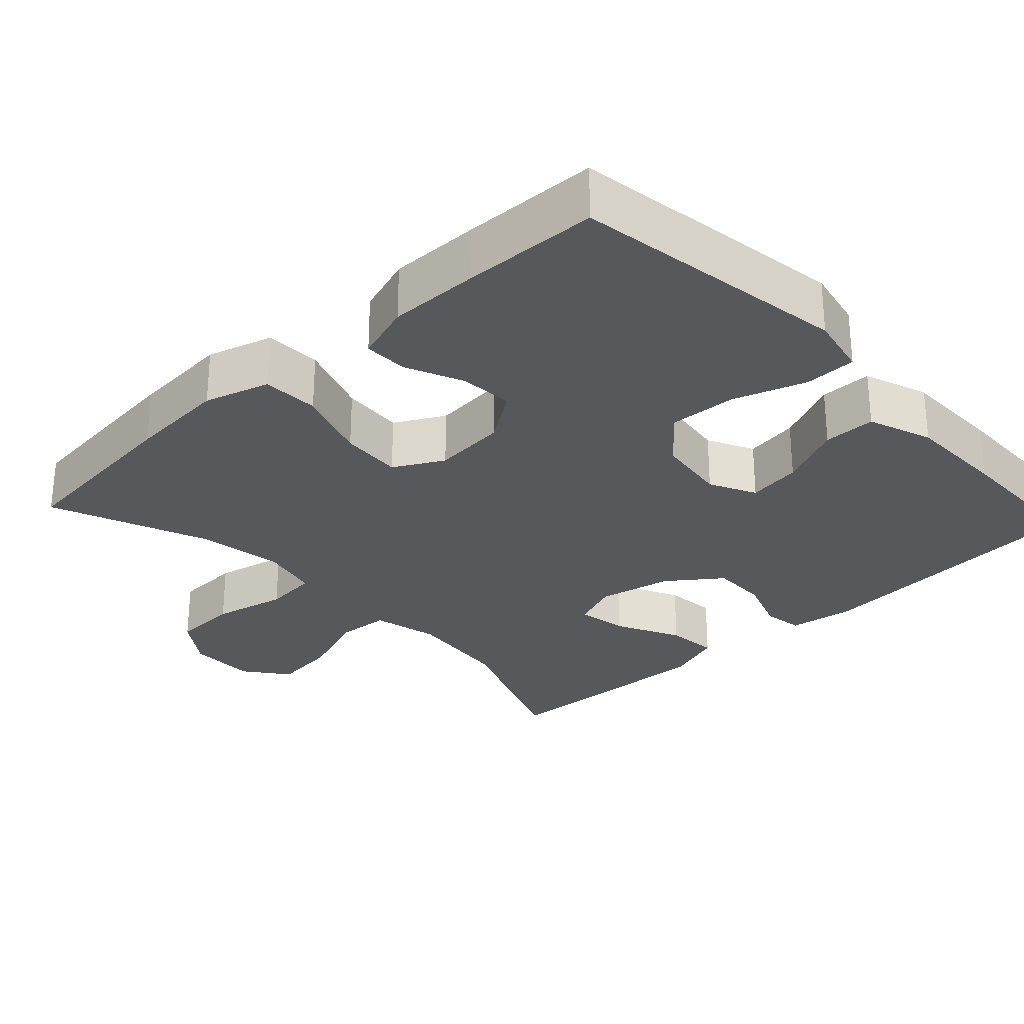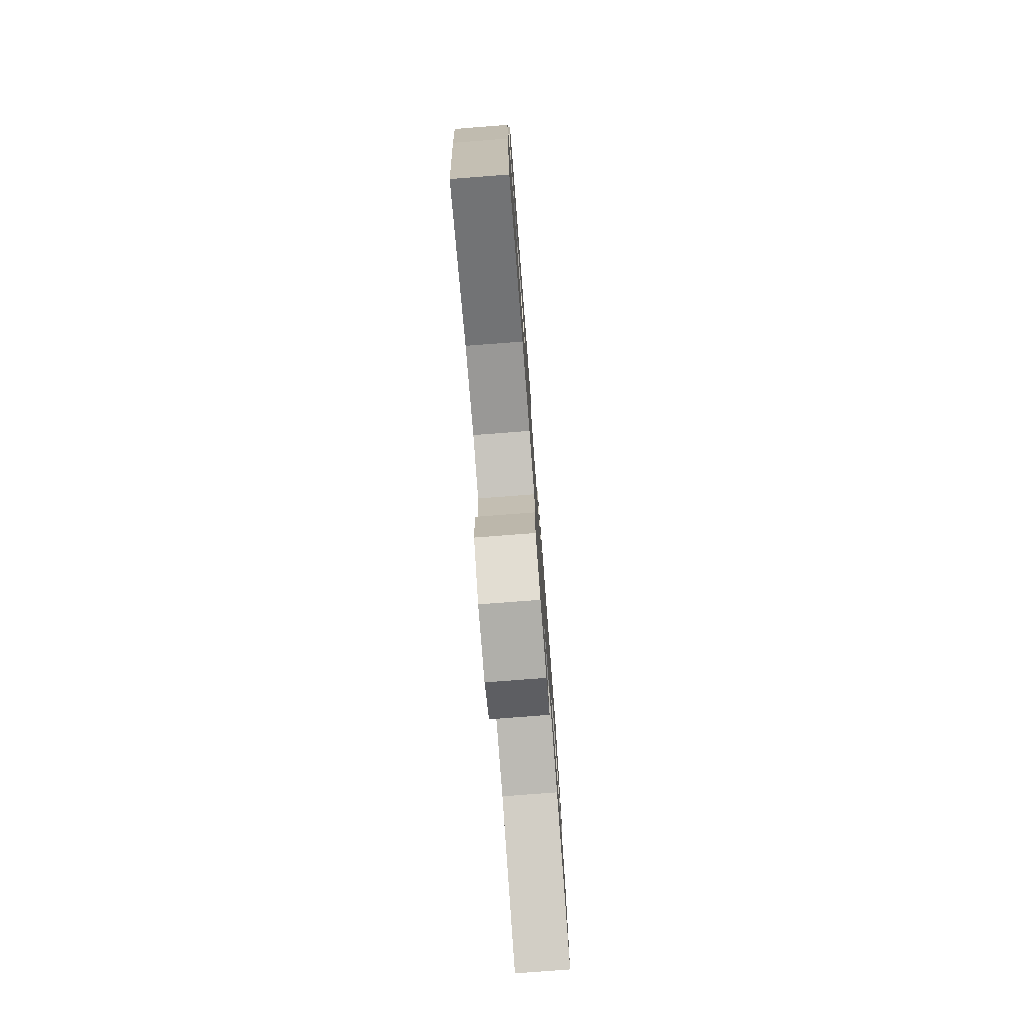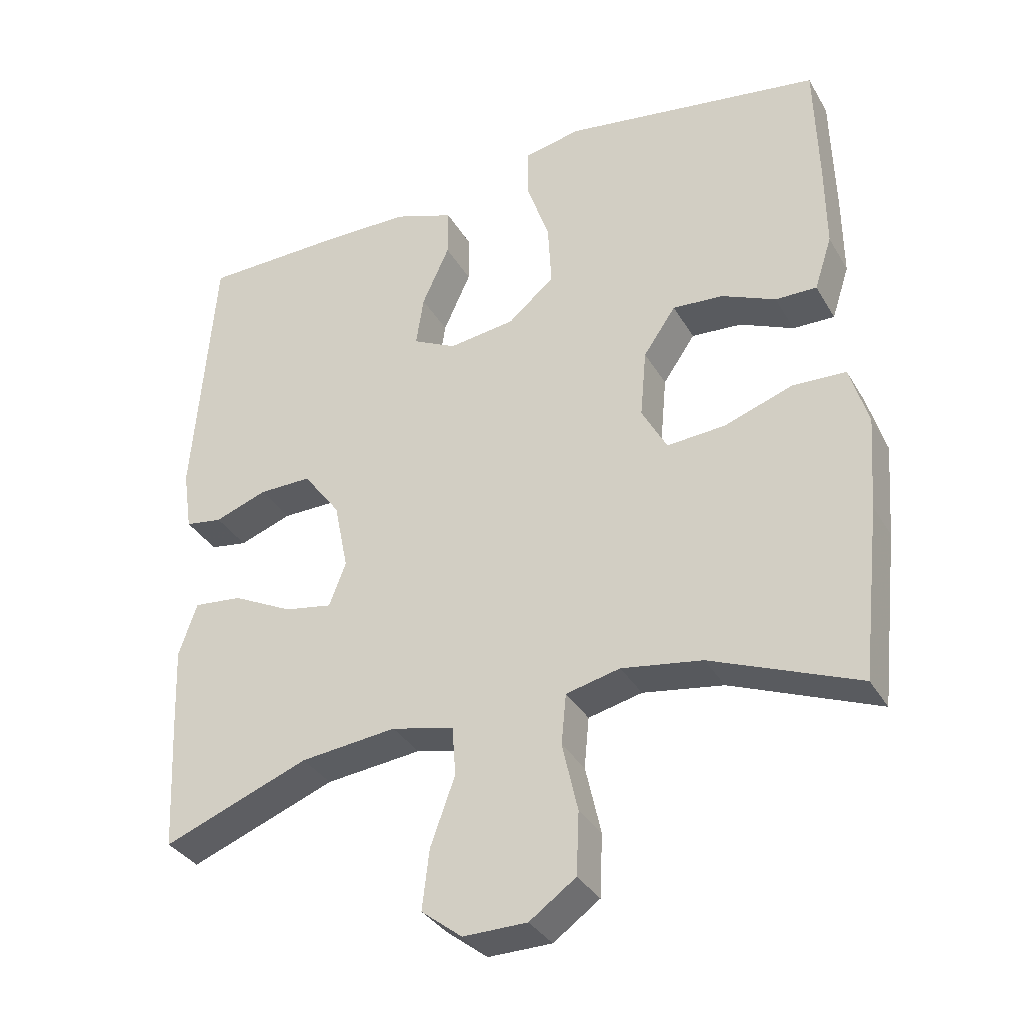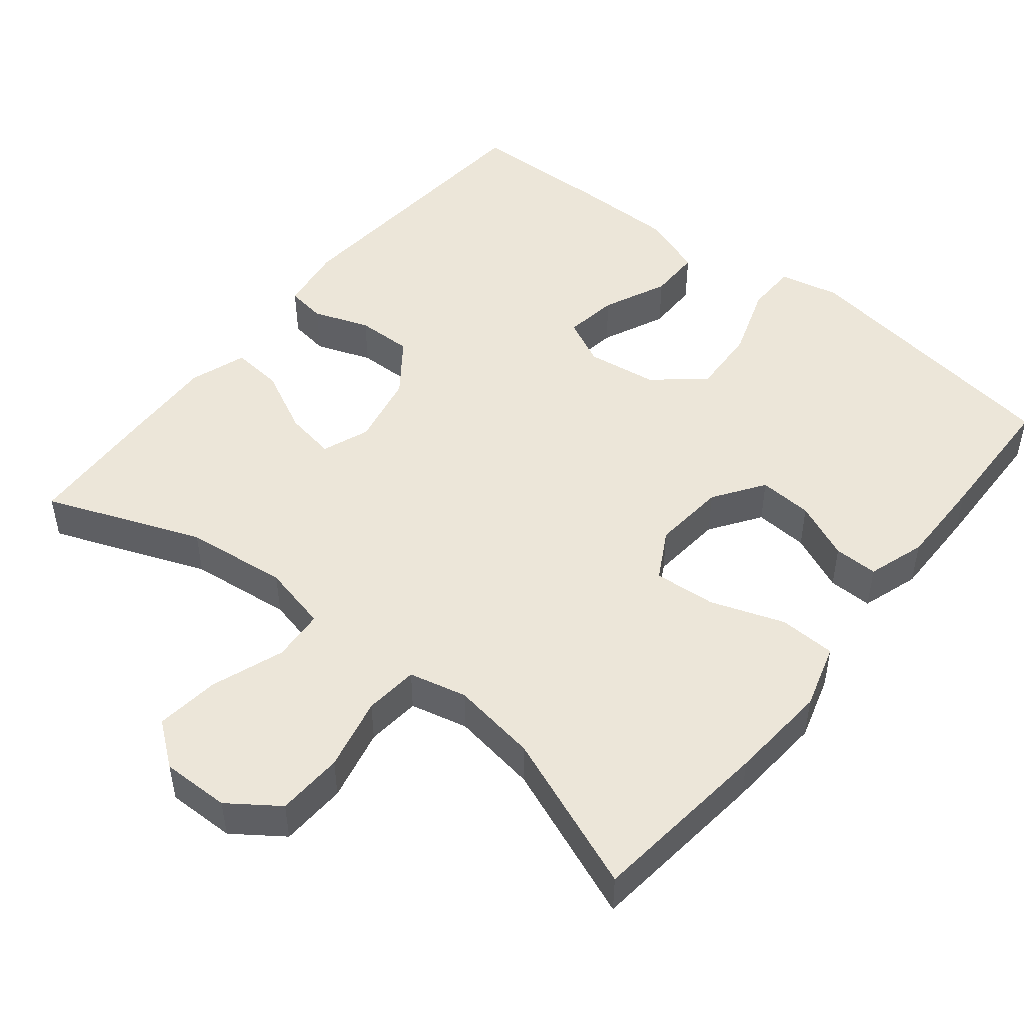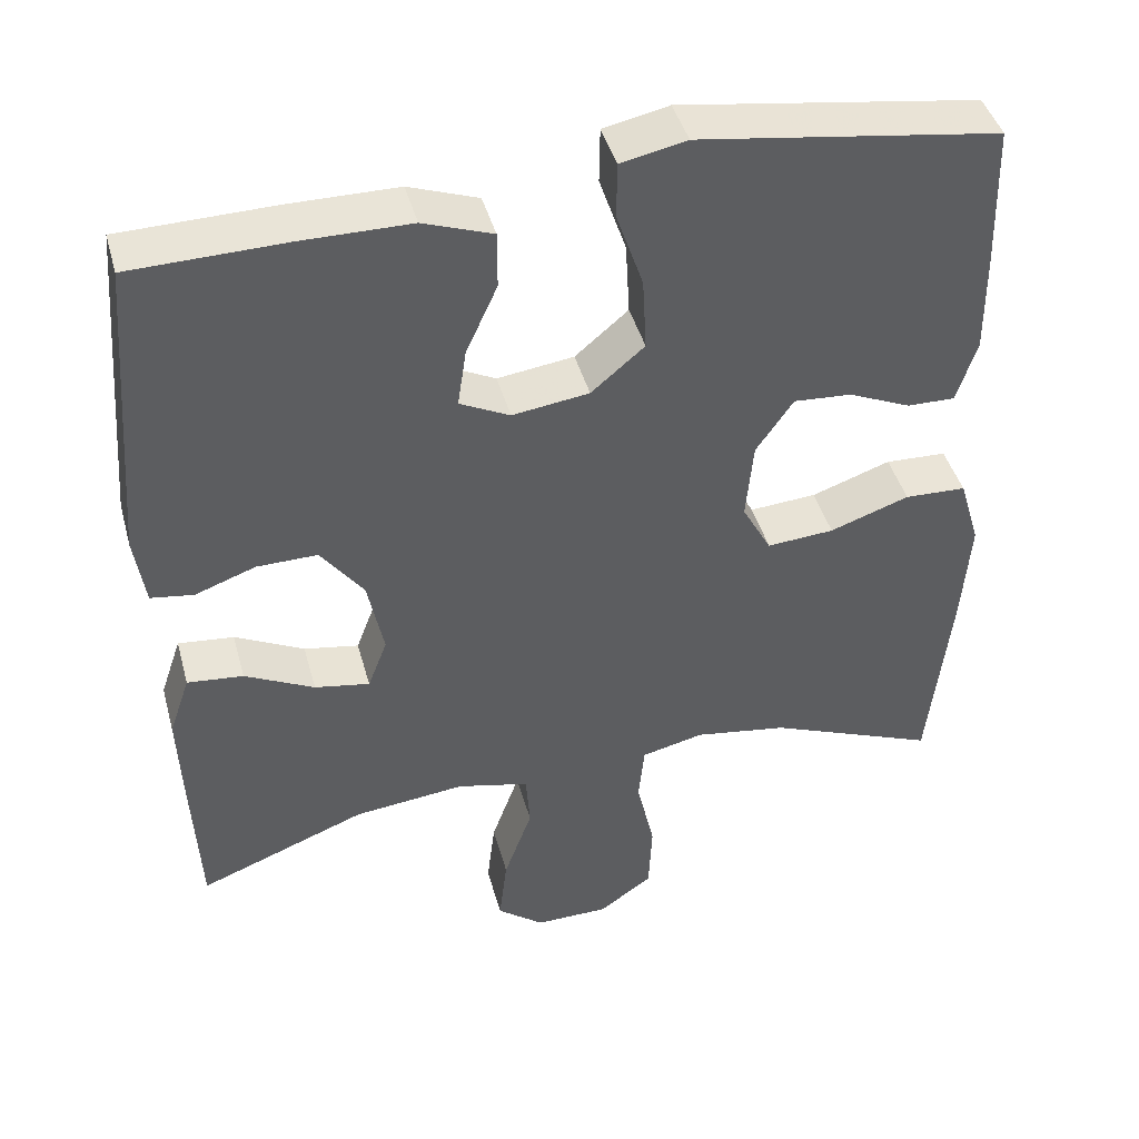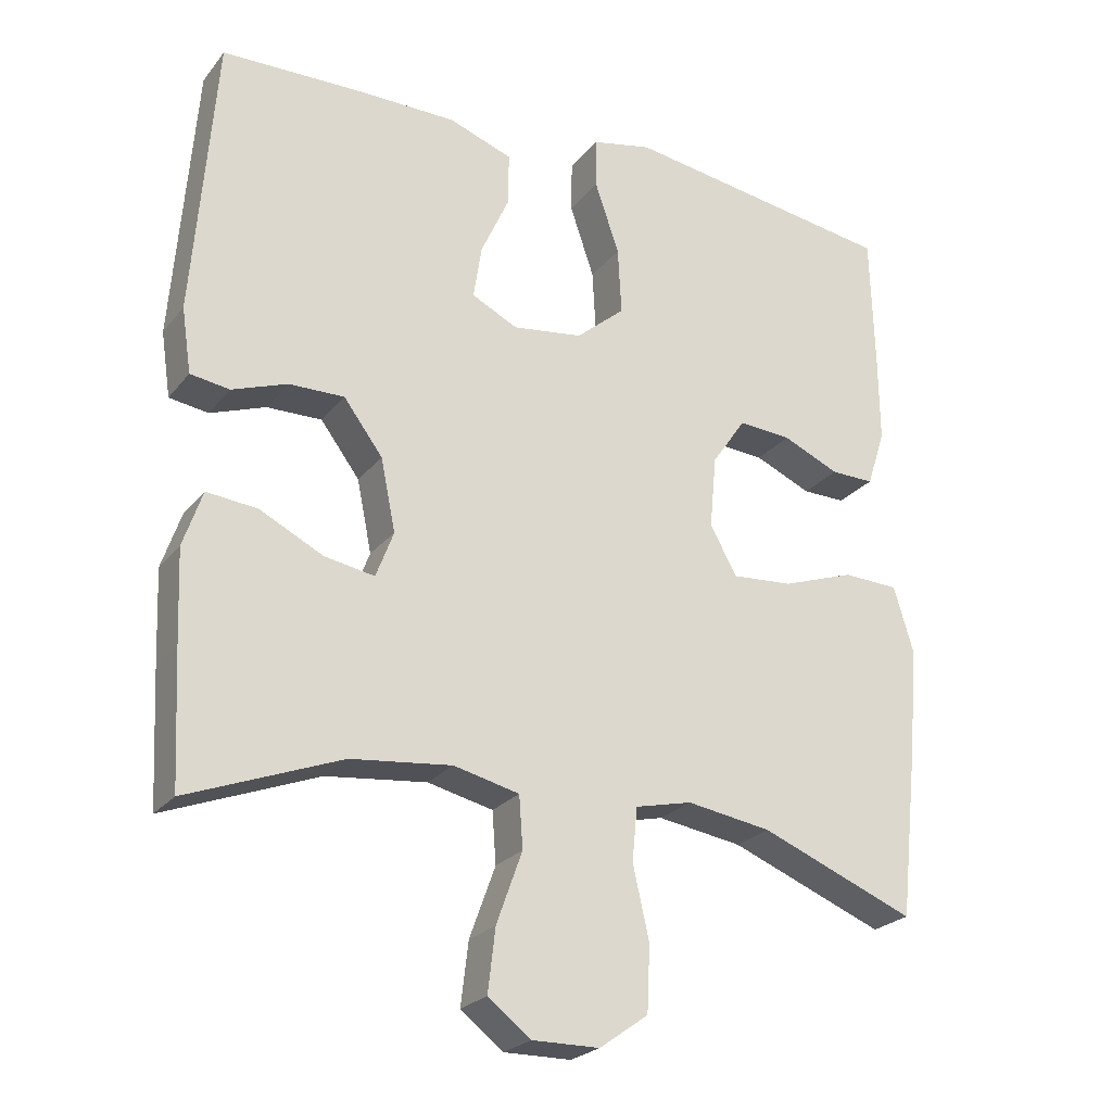
<metadata>
{"format":"obj","ext":"obj","renderer":"f3d","projection":"perspective","resolution":1024,"background":"white","views":[{"elev":-28.5,"azim":-47.0,"up":"+Y"},{"elev":-77.4,"azim":-85.6,"up":"+Z"},{"elev":-34.2,"azim":-153.7,"up":"+Z"},{"elev":48.6,"azim":-141.3,"up":"+Y"},{"elev":43.3,"azim":164.9,"up":"+Z"},{"elev":-24.2,"azim":151.3,"up":"+Z"}]}
</metadata>
<code>
v -0.5 0.07 -0.5
v -0.527 0.07 -0.255
v -0.537 0.07 -0.122
v -0.511 0.07 -0.035
v -0.435 0.07 -0.032
v -0.337 0.07 -0.066
v -0.254 0.07 -0.072
v -0.218 0.07 -0.006
v -0.227 0.07 0.092
v -0.273 0.07 0.159
v -0.345 0.07 0.154
v -0.422 0.07 0.12
v -0.481 0.07 0.119
v -0.506 0.07 0.196
v -0.505 0.07 0.317
v -0.5 0.07 0.5
v -0.255 0.07 0.537
v -0.129 0.07 0.556
v -0.048 0.07 0.539
v -0.047 0.07 0.47
v -0.08 0.07 0.373
v -0.085 0.07 0.282
v -0.019 0.07 0.226
v 0.076 0.07 0.213
v 0.138 0.07 0.244
v 0.127 0.07 0.316
v 0.088 0.07 0.402
v 0.088 0.07 0.472
v 0.174 0.07 0.503
v 0.309 0.07 0.504
v 0.5 0.07 0.5
v 0.53 0.07 0.118
v 0.517 0.07 0.03
v 0.464 0.07 0.022
v 0.389 0.07 0.049
v 0.314 0.07 0.05
v 0.261 0.07 -0.021
v 0.241 0.07 -0.119
v 0.265 0.07 -0.182
v 0.333 0.07 -0.17
v 0.419 0.07 -0.127
v 0.488 0.07 -0.12
v 0.514 0.07 -0.196
v 0.509 0.07 -0.32
v 0.5 0.07 -0.5
v 0.292 0.07 -0.42
v 0.155 0.07 -0.405
v 0.066 0.07 -0.426
v 0.061 0.07 -0.496
v 0.096 0.07 -0.593
v 0.106 0.07 -0.678
v 0.048 0.07 -0.723
v -0.043 0.07 -0.722
v -0.109 0.07 -0.675
v -0.113 0.07 -0.586
v -0.091 0.07 -0.488
v -0.098 0.07 -0.416
v -0.175 0.07 -0.398
v -0.29 0.07 -0.416
v -0.5 0 -0.5
v -0.527 0 -0.255
v -0.537 0 -0.122
v -0.511 0 -0.035
v -0.435 0 -0.032
v -0.337 0 -0.066
v -0.254 0 -0.072
v -0.218 0 -0.006
v -0.227 0 0.092
v -0.273 0 0.159
v -0.345 0 0.154
v -0.422 0 0.12
v -0.481 0 0.119
v -0.506 0 0.196
v -0.505 0 0.317
v -0.5 0 0.5
v -0.255 0 0.537
v -0.129 0 0.556
v -0.048 0 0.539
v -0.047 0 0.47
v -0.08 0 0.373
v -0.085 0 0.282
v -0.019 0 0.226
v 0.076 0 0.213
v 0.138 0 0.244
v 0.127 0 0.316
v 0.088 0 0.402
v 0.088 0 0.472
v 0.174 0 0.503
v 0.309 0 0.504
v 0.5 0 0.5
v 0.53 0 0.118
v 0.517 0 0.03
v 0.464 0 0.022
v 0.389 0 0.049
v 0.314 0 0.05
v 0.261 0 -0.021
v 0.241 0 -0.119
v 0.265 0 -0.182
v 0.333 0 -0.17
v 0.419 0 -0.127
v 0.488 0 -0.12
v 0.514 0 -0.196
v 0.509 0 -0.32
v 0.5 0 -0.5
v 0.292 0 -0.42
v 0.155 0 -0.405
v 0.066 0 -0.426
v 0.061 0 -0.496
v 0.096 0 -0.593
v 0.106 0 -0.678
v 0.048 0 -0.723
v -0.043 0 -0.722
v -0.109 0 -0.675
v -0.113 0 -0.586
v -0.091 0 -0.488
v -0.098 0 -0.416
v -0.175 0 -0.398
v -0.29 0 -0.416
f 54 55 56
f 53 54 56
f 52 53 56
f 51 52 56
f 50 51 56
f 49 50 56
f 48 49 56 57
f 47 48 57 58
f 44 45 46
f 43 44 46
f 42 43 46
f 41 42 46
f 40 41 46
f 39 40 46 47
f 38 39 47 58
f 33 34 35
f 32 33 35
f 31 32 35
f 30 31 35
f 29 30 35
f 28 29 35
f 27 28 35
f 26 27 35
f 25 26 35 36
f 24 25 36 37
f 19 20 21
f 18 19 21
f 17 18 21
f 16 17 21
f 15 16 21
f 14 15 21
f 13 14 21
f 12 13 21
f 11 12 21
f 10 11 21 22
f 9 10 22 23
f 4 5 6
f 3 4 6
f 2 3 6
f 1 2 6
f 59 1 6
f 59 6 7
f 58 59 7 8
f 37 38 58
f 24 37 58
f 23 24 58
f 9 23 58
f 8 9 58
f 115 114 113
f 115 113 112
f 115 112 111
f 115 111 110
f 115 110 109
f 115 109 108
f 116 115 108 107
f 117 116 107 106
f 105 104 103
f 105 103 102
f 105 102 101
f 105 101 100
f 105 100 99
f 106 105 99 98
f 117 106 98 97
f 94 93 92
f 94 92 91
f 94 91 90
f 94 90 89
f 94 89 88
f 94 88 87
f 94 87 86
f 94 86 85
f 95 94 85 84
f 96 95 84 83
f 80 79 78
f 80 78 77
f 80 77 76
f 80 76 75
f 80 75 74
f 80 74 73
f 80 73 72
f 80 72 71
f 80 71 70
f 81 80 70 69
f 82 81 69 68
f 65 64 63
f 65 63 62
f 65 62 61
f 65 61 60
f 65 60 118
f 66 65 118
f 67 66 118 117
f 117 97 96
f 117 96 83
f 117 83 82
f 117 82 68
f 117 68 67
f 1 60 61 2
f 2 61 62 3
f 3 62 63 4
f 4 63 64 5
f 5 64 65 6
f 6 65 66 7
f 7 66 67 8
f 8 67 68 9
f 9 68 69 10
f 10 69 70 11
f 11 70 71 12
f 12 71 72 13
f 13 72 73 14
f 14 73 74 15
f 15 74 75 16
f 16 75 76 17
f 17 76 77 18
f 18 77 78 19
f 19 78 79 20
f 20 79 80 21
f 21 80 81 22
f 22 81 82 23
f 23 82 83 24
f 24 83 84 25
f 25 84 85 26
f 26 85 86 27
f 27 86 87 28
f 28 87 88 29
f 29 88 89 30
f 30 89 90 31
f 31 90 91 32
f 32 91 92 33
f 33 92 93 34
f 34 93 94 35
f 35 94 95 36
f 36 95 96 37
f 37 96 97 38
f 38 97 98 39
f 39 98 99 40
f 40 99 100 41
f 41 100 101 42
f 42 101 102 43
f 43 102 103 44
f 44 103 104 45
f 45 104 105 46
f 46 105 106 47
f 47 106 107 48
f 48 107 108 49
f 49 108 109 50
f 50 109 110 51
f 51 110 111 52
f 52 111 112 53
f 53 112 113 54
f 54 113 114 55
f 55 114 115 56
f 56 115 116 57
f 57 116 117 58
f 58 117 118 59
f 59 118 60 1

</code>
